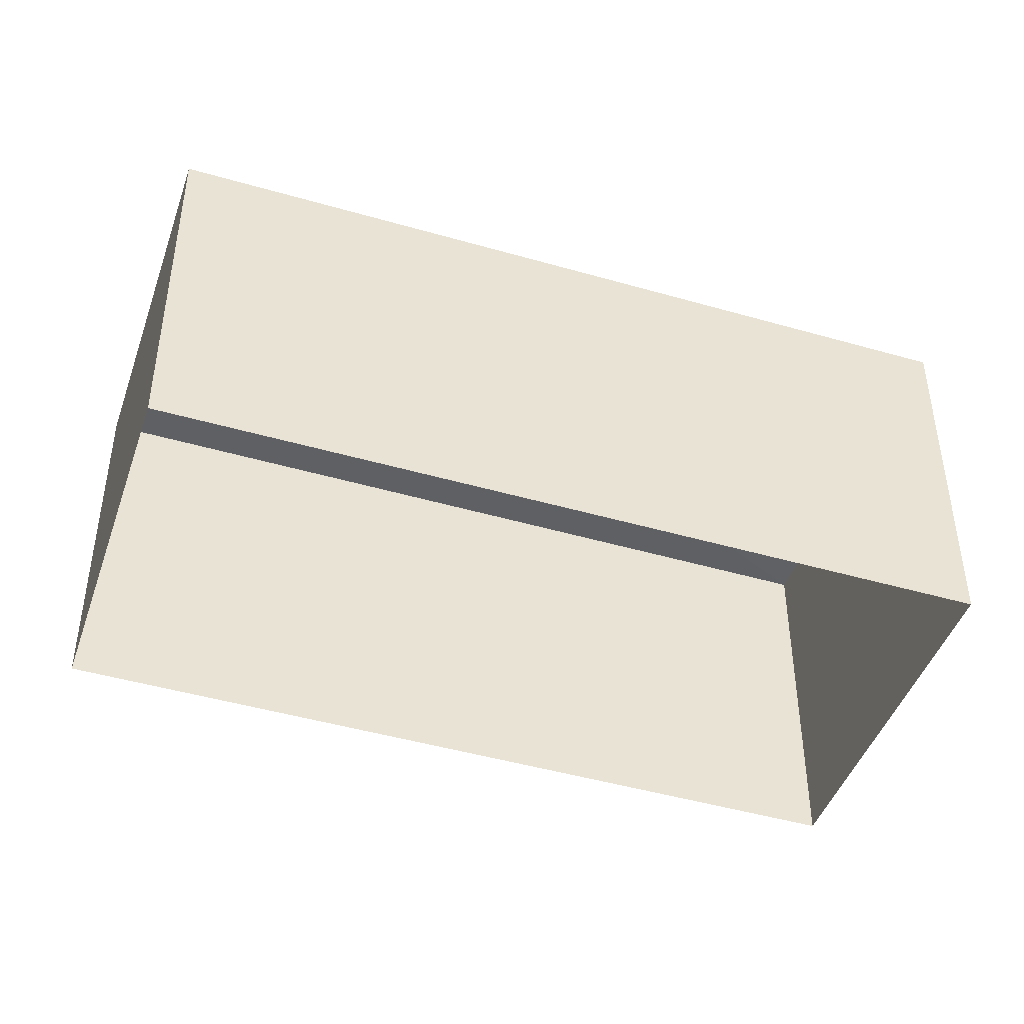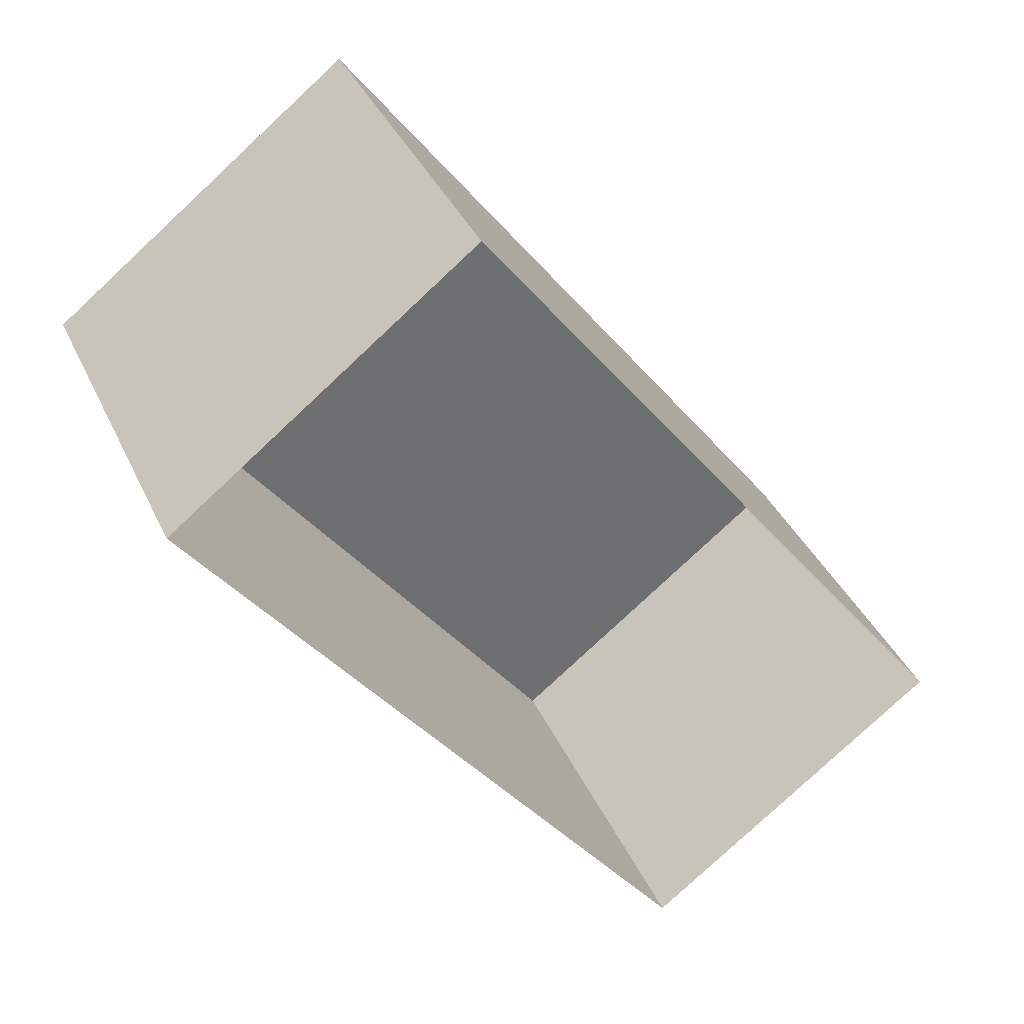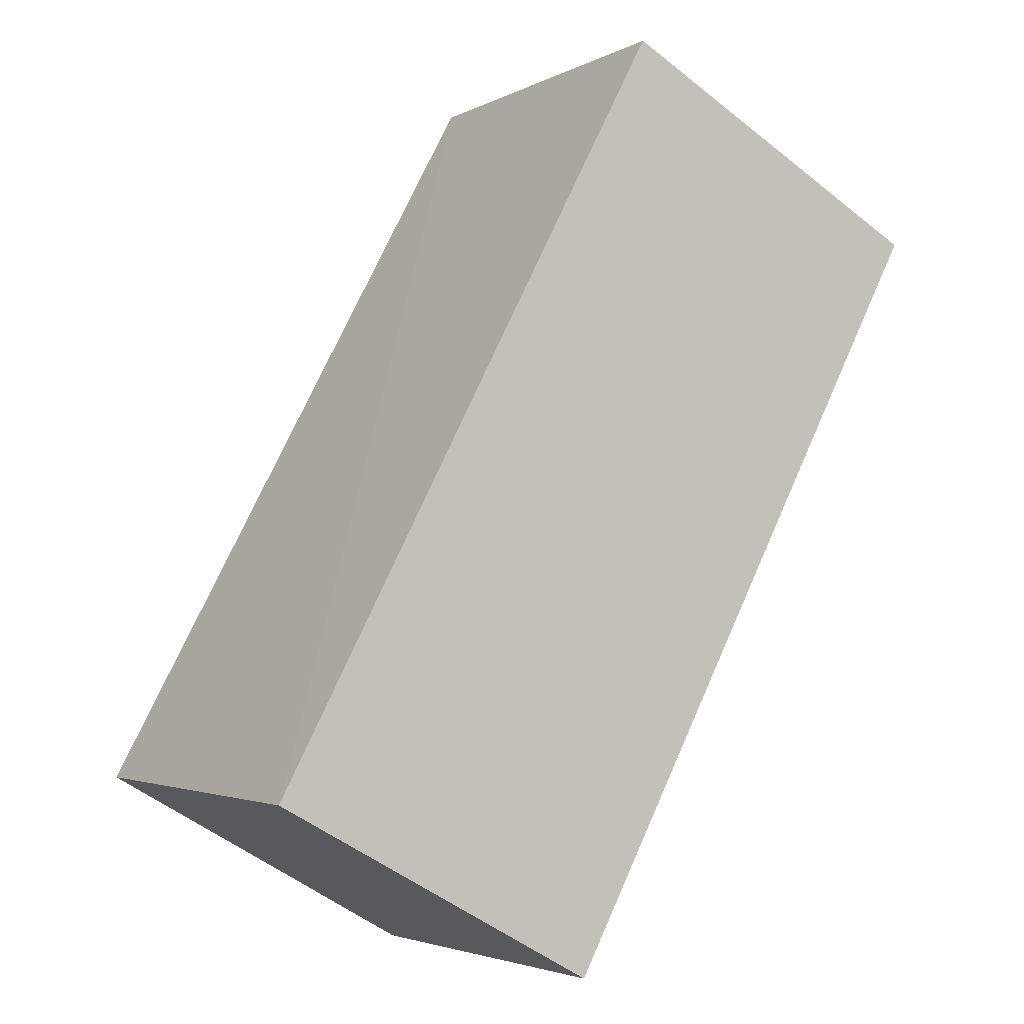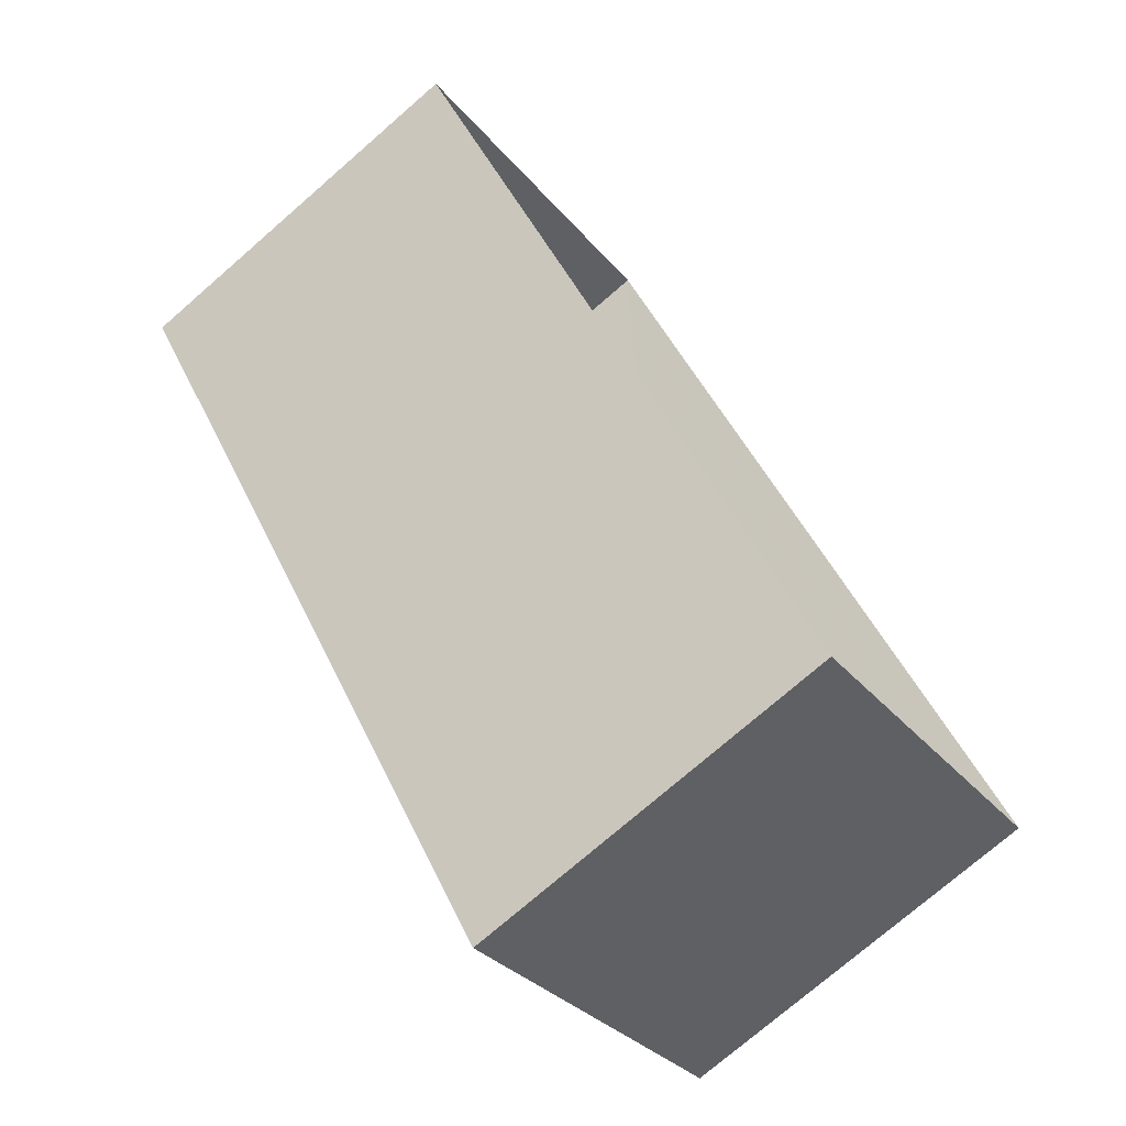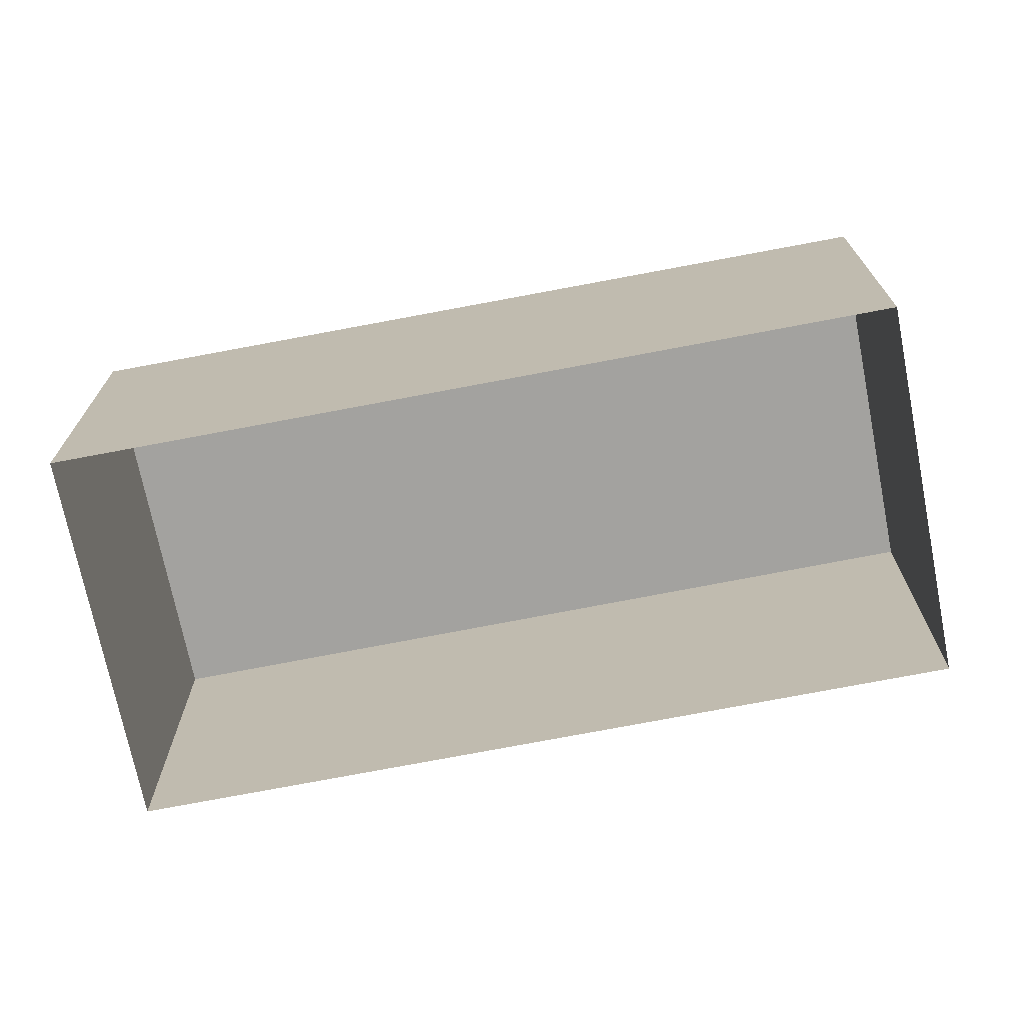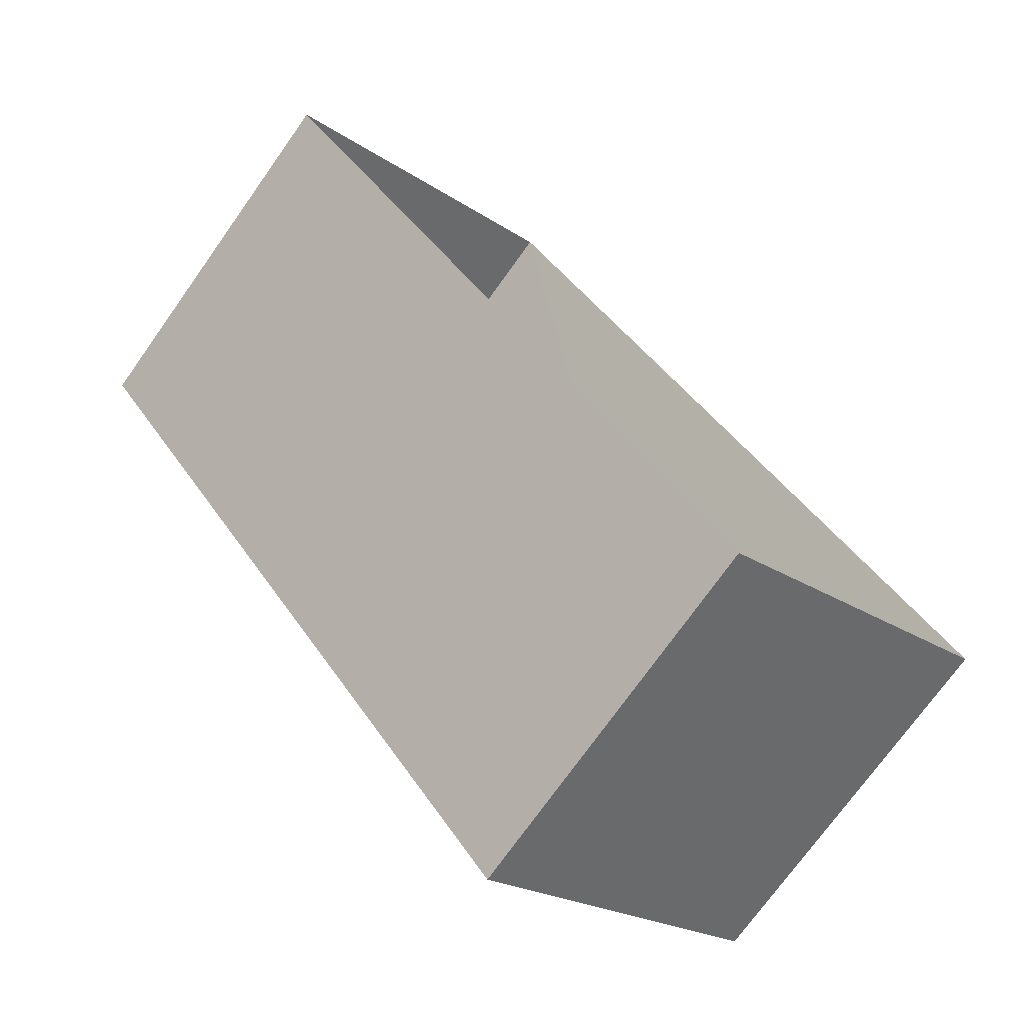
<metadata>
{"format":"obj","ext":"obj","renderer":"f3d","projection":"perspective","resolution":1024,"background":"white","views":[{"elev":-45.3,"azim":-146.3,"up":"+Z"},{"elev":36.9,"azim":157.3,"up":"+Y"},{"elev":-48.9,"azim":48.6,"up":"+Y"},{"elev":-75.0,"azim":130.8,"up":"+Y"},{"elev":-72.4,"azim":-116.8,"up":"+Z"},{"elev":-74.1,"azim":144.5,"up":"+Y"}]}
</metadata>
<code>
v 1.197e+05 7.864e+05 22.57
v 1.197e+05 7.864e+05 22.57
v 1.197e+05 7.863e+05 22.57
v 1.197e+05 7.863e+05 22.57
v 1.197e+05 7.864e+05 26.05
v 1.197e+05 7.863e+05 26.06
v 1.197e+05 7.863e+05 26.05
v 1.197e+05 7.864e+05 26.05
f 1 2 3
f 4 1 3
f 5 6 7
f 8 5 7
f 6 4 3
f 7 6 3
f 6 1 4
f 6 5 1
f 5 2 1
f 5 8 2
f 7 3 2
f 8 7 2

</code>
